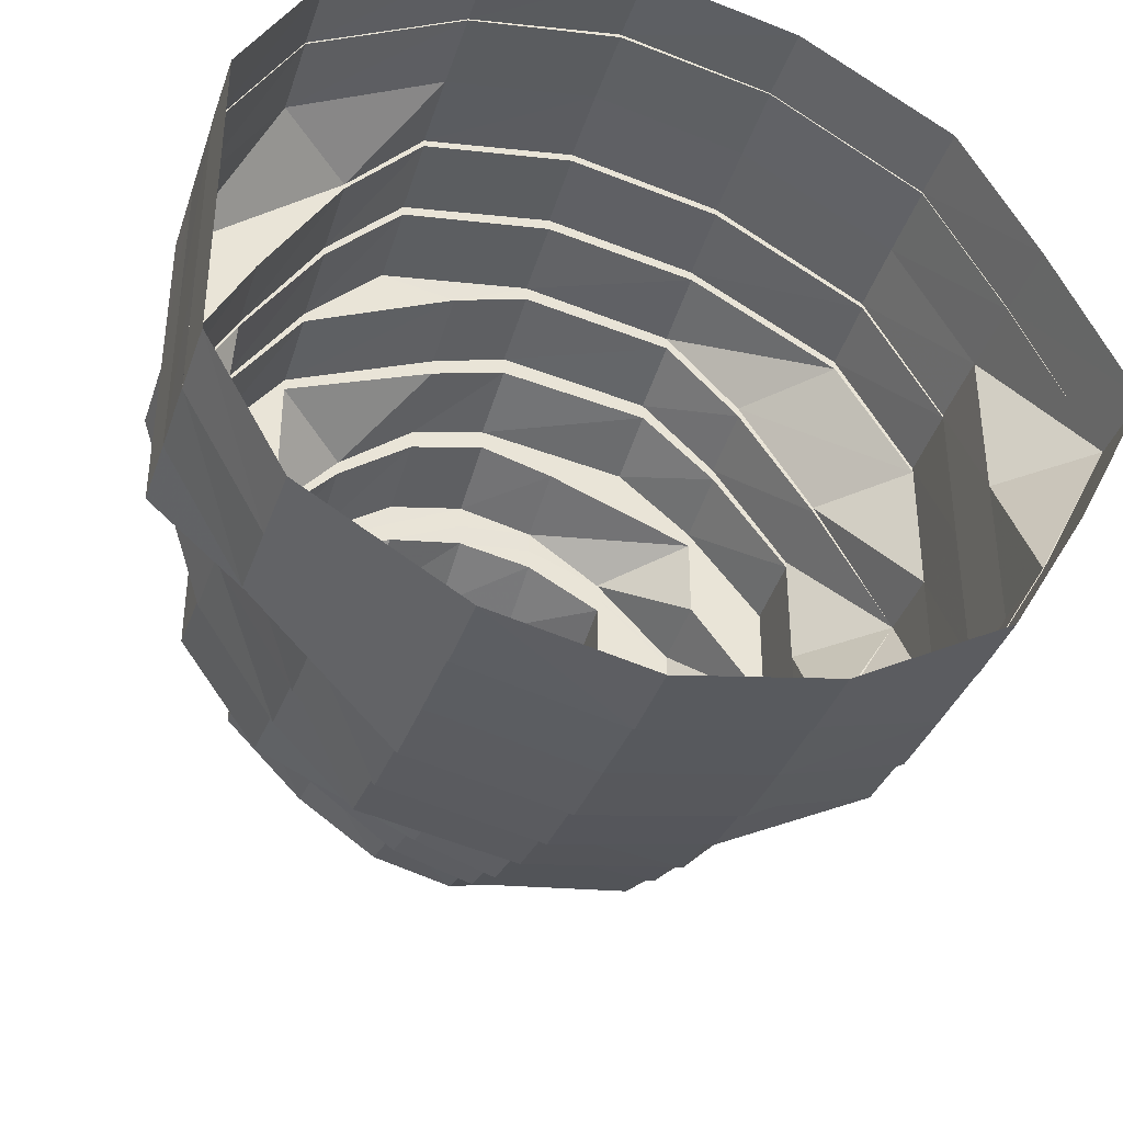
<metadata>
{"format":"obj","ext":"obj","renderer":"f3d","projection":"perspective","resolution":1024,"background":"white","views":[{"elev":-38.5,"azim":162.1,"up":"+Z"}]}
</metadata>
<code>
o 23706
v 2228 1873 17.98
v 2228 1873 17.96
v 2228 1873 17.98
v 2228 1873 17.94
v 2228 1873 17.96
v 2228 1873 17.98
v 2228 1873 17.96
v 2228 1873 17.94
v 2228 1873 18
v 2228 1873 17.93
v 2228 1873 17.94
v 2228 1873 17.93
v 2228 1873 17.96
v 2228 1873 17.94
v 2228 1873 17.93
v 2228 1873 17.93
v 2229 1873 17.92
v 2229 1873 17.92
v 2229 1873 17.92
v 2229 1873 17.92
v 2229 1873 17.93
v 2229 1873 17.93
v 2229 1873 17.93
v 2229 1873 17.93
v 2229 1873 17.94
v 2229 1873 17.94
v 2229 1873 17.94
v 2229 1873 17.94
v 2229 1873 17.96
v 2229 1873 17.96
v 2229 1873 17.96
v 2229 1873 17.96
v 2229 1873 17.98
v 2229 1873 17.98
v 2229 1873 18
v 2229 1873 18
v 2229 1873 18.01
v 2229 1873 18
v 2229 1873 18.01
v 2229 1873 18.03
v 2229 1873 18.01
v 2229 1873 18.03
v 2229 1873 18
v 2229 1873 18.01
v 2229 1873 18.03
v 2229 1873 18.02
v 2229 1873 18.03
v 2229 1873 18.03
v 2229 1873 18.03
v 2229 1873 18.03
v 2228 1873 18.03
v 2228 1873 18.03
v 2228 1873 18.03
v 2228 1873 18.02
v 2228 1873 18.01
v 2228 1873 18.01
v 2228 1873 18.01
v 2228 1873 18.01
v 2228 1873 18
v 2228 1873 18
v 2228 1873 18
v 2228 1873 17.98
v 2228 1873 17.96
v 2228 1873 17.96
v 2228 1873 17.94
v 2228 1873 17.93
v 2228 1873 17.94
v 2229 1873 17.92
v 2228 1873 17.93
v 2229 1873 17.93
v 2229 1873 17.92
v 2229 1873 17.94
v 2229 1873 17.93
v 2229 1873 17.96
v 2229 1873 17.94
v 2228 1873 18
v 2228 1873 18
v 2228 1873 18.01
v 2228 1873 18
v 2228 1873 18.01
v 2228 1873 18.01
v 2228 1873 18.02
v 2228 1873 18
v 2228 1873 18.01
v 2228 1873 18.02
v 2228 1873 18.01
v 2228 1873 18
v 2228 1873 18
v 2229 1873 18.03
v 2228 1873 18.02
v 2228 1873 18.02
v 2229 1873 18.02
v 2229 1873 18.03
v 2228 1873 18.01
v 2229 1873 18.03
v 2228 1873 18.01
v 2228 1873 18
v 2228 1873 17.98
v 2228 1873 18
v 2228 1873 18.03
v 2228 1873 18.02
v 2229 1873 18.03
v 2229 1873 18.03
v 2229 1873 18.03
v 2229 1873 18.02
v 2229 1873 18.01
v 2229 1873 18.01
v 2229 1873 18
v 2229 1873 18
v 2229 1873 18.03
v 2228 1873 18.02
v 2229 1873 18.03
v 2229 1873 18.02
v 2229 1873 18.01
v 2229 1873 18.02
v 2229 1873 18.02
v 2229 1873 18.02
v 2229 1873 18.01
v 2229 1873 18
v 2229 1873 18.01
v 2229 1873 17.98
v 2229 1873 18
v 2229 1873 18.01
v 2229 1873 18.01
v 2229 1873 18
v 2229 1873 18
v 2229 1873 18
v 2229 1873 18
v 2229 1873 17.98
v 2229 1873 17.99
v 2229 1873 18.01
v 2229 1873 18.01
v 2229 1873 18.01
v 2229 1873 18.02
v 2229 1873 18.02
v 2229 1873 18.02
v 2229 1873 18.03
v 2229 1873 17.96
v 2229 1873 17.98
v 2229 1873 17.94
v 2229 1873 17.96
v 2228 1873 18.02
v 2229 1873 18.03
v 2229 1873 18.02
v 2228 1873 18.01
v 2228 1873 18.02
v 2228 1873 18.02
v 2228 1873 18
v 2228 1873 18.01
v 2228 1873 18.01
v 2228 1873 18
v 2228 1873 17.99
v 2229 1873 17.93
v 2229 1873 17.94
v 2229 1873 17.94
v 2229 1873 17.96
v 2229 1873 17.98
v 2229 1873 17.96
v 2229 1873 17.93
v 2229 1873 17.93
v 2228 1873 17.93
v 2229 1873 17.93
v 2229 1873 17.92
v 2229 1873 17.93
v 2228 1873 17.94
v 2228 1873 17.93
v 2228 1873 17.93
v 2228 1873 17.96
v 2228 1873 17.94
v 2228 1873 17.94
v 2228 1873 17.96
v 2228 1873 17.96
v 2229 1873 17.93
v 2229 1873 17.94
v 2229 1873 17.93
v 2229 1873 17.94
v 2229 1873 17.93
v 2229 1873 17.96
v 2229 1873 17.96
v 2228 1873 17.93
v 2229 1873 17.92
v 2228 1873 17.94
v 2228 1873 17.93
v 2228 1873 17.96
v 2228 1873 17.94
v 2229 1873 17.94
v 2229 1873 17.96
v 2229 1873 17.93
v 2229 1873 17.96
v 2229 1873 17.94
v 2229 1873 17.96
v 2229 1873 17.93
v 2229 1873 17.94
v 2229 1873 17.96
v 2229 1873 17.98
v 2229 1873 17.98
v 2229 1873 18
v 2229 1873 17.92
v 2229 1873 17.93
v 2229 1873 17.92
v 2228 1873 17.93
v 2229 1873 17.92
v 2228 1873 17.94
v 2228 1873 17.93
v 2228 1873 17.93
v 2228 1873 17.96
v 2228 1873 17.94
v 2228 1873 17.94
v 2228 1873 17.96
v 2228 1873 17.96
v 2228 1873 17.96
v 2228 1873 17.98
v 2228 1873 17.98
v 2228 1873 17.99
v 2228 1873 17.98
v 2228 1873 17.96
v 2228 1873 17.96
v 2228 1873 17.94
v 2228 1873 17.99
v 2228 1873 17.98
v 2228 1873 17.93
v 2228 1873 17.94
v 2229 1873 17.93
v 2228 1873 17.93
v 2229 1873 17.93
v 2229 1873 17.93
v 2228 1873 17.93
v 2229 1873 17.93
v 2229 1873 17.94
v 2229 1873 17.93
v 2229 1873 17.96
v 2229 1873 17.94
v 2229 1873 17.93
v 2229 1873 17.94
v 2229 1873 17.96
v 2229 1873 17.96
v 2229 1873 17.98
v 2229 1873 18
v 2229 1873 17.98
v 2229 1873 18.01
v 2229 1873 17.99
v 2229 1873 18.02
v 2229 1873 18.01
v 2229 1873 17.99
v 2229 1873 18.01
v 2229 1873 18.03
v 2229 1873 18.02
v 2229 1873 18.02
v 2229 1873 18.02
v 2229 1873 18.02
v 2228 1873 18.02
v 2228 1873 18.01
v 2228 1873 18.02
v 2228 1873 18
v 2228 1873 18.01
v 2228 1873 18.02
v 2228 1873 18.01
v 2229 1873 18.02
v 2228 1873 18.02
v 2229 1873 18.02
v 2228 1873 18.02
v 2229 1873 18.02
v 2228 1873 18.02
v 2228 1873 18.01
v 2229 1873 18.02
v 2229 1873 18.02
v 2229 1873 18.02
v 2229 1873 18.02
v 2229 1873 18.01
v 2229 1873 18.02
v 2229 1873 17.99
v 2229 1873 18.01
v 2229 1873 18.01
v 2229 1873 18.02
v 2229 1873 18.02
v 2229 1873 18.02
v 2229 1873 18.01
v 2229 1873 18.02
v 2229 1873 17.99
v 2229 1873 18.01
v 2229 1873 18.01
v 2229 1873 17.99
v 2229 1873 17.99
v 2229 1873 18.02
v 2229 1873 18.02
v 2228 1873 18.02
v 2229 1873 18.01
v 2229 1873 18.01
v 2229 1873 18.01
v 2229 1873 18.02
v 2229 1873 17.99
v 2229 1873 17.99
v 2229 1873 18
v 2229 1873 18.02
v 2228 1873 18.02
v 2228 1873 18.02
v 2228 1873 18.01
v 2228 1873 18.02
v 2228 1873 18.01
v 2228 1873 18.01
v 2228 1873 18.01
v 2228 1873 17.99
v 2228 1873 17.99
v 2228 1873 17.99
v 2228 1873 18.01
v 2228 1873 18.01
v 2228 1873 17.99
v 2228 1873 18.02
v 2228 1873 18.01
v 2228 1873 18.01
v 2228 1873 17.99
v 2228 1873 17.99
v 2228 1873 17.96
v 2228 1873 17.98
v 2228 1873 17.96
v 2228 1873 17.94
v 2228 1873 17.96
v 2228 1873 17.96
v 2228 1873 17.94
v 2228 1873 17.93
v 2228 1873 17.94
v 2228 1873 17.93
v 2229 1873 17.93
v 2228 1873 17.94
v 2228 1873 17.93
v 2228 1873 17.96
v 2228 1873 17.94
v 2228 1873 17.93
v 2228 1873 17.94
v 2228 1873 17.93
v 2229 1873 17.93
v 2229 1873 17.93
v 2229 1873 17.93
v 2229 1873 17.93
v 2228 1873 17.94
v 2229 1873 17.93
v 2229 1873 17.94
v 2229 1873 17.93
v 2229 1873 17.93
v 2229 1873 17.96
v 2229 1873 17.94
v 2229 1873 17.94
v 2229 1873 17.98
v 2229 1873 17.96
v 2229 1873 17.96
v 2229 1873 17.96
v 2229 1873 17.93
v 2228 1873 17.95
v 2228 1873 17.94
v 2228 1873 17.96
v 2228 1873 17.94
v 2228 1873 17.94
v 2228 1873 17.93
v 2228 1873 17.94
v 2228 1873 17.95
v 2228 1873 17.94
v 2228 1873 17.96
v 2228 1873 17.95
v 2228 1873 17.94
v 2228 1873 17.94
v 2228 1873 17.96
v 2228 1873 17.96
v 2229 1873 17.93
v 2228 1873 17.94
v 2229 1873 17.93
v 2229 1873 17.93
v 2229 1873 17.94
v 2229 1873 17.94
v 2229 1873 17.93
v 2229 1873 17.93
v 2229 1873 17.94
v 2229 1873 17.96
v 2229 1873 17.94
v 2229 1873 17.94
v 2229 1873 17.96
v 2229 1873 17.94
v 2229 1873 17.94
v 2229 1873 17.95
v 2229 1873 17.96
v 2229 1873 17.96
v 2229 1873 17.94
v 2229 1873 17.94
v 2228 1873 17.94
v 2228 1873 17.95
v 2228 1873 17.95
v 2228 1873 17.94
v 2228 1873 17.96
v 2228 1873 17.96
v 2228 1873 17.95
v 2229 1873 17.94
v 2228 1873 17.94
v 2229 1873 17.94
v 2229 1873 17.95
v 2228 1873 17.95
v 2228 1873 17.96
v 2228 1873 17.96
v 2228 1873 17.97
v 2228 1873 17.98
v 2228 1873 17.96
v 2228 1873 17.95
v 2228 1873 17.98
v 2228 1873 17.98
v 2228 1873 17.99
v 2228 1873 17.99
v 2228 1873 17.96
v 2228 1873 17.97
v 2228 1873 17.95
v 2228 1873 17.95
v 2228 1873 17.98
v 2228 1873 17.98
v 2228 1873 17.97
v 2228 1873 17.99
v 2228 1873 17.98
v 2228 1873 17.96
v 2228 1873 17.96
v 2228 1873 17.99
v 2228 1873 17.99
v 2228 1873 17.95
v 2229 1873 17.95
v 2228 1873 17.96
v 2228 1873 17.96
v 2228 1873 17.97
v 2228 1873 17.97
v 2228 1873 17.97
v 2228 1873 17.97
v 2228 1873 17.98
v 2228 1873 17.98
v 2228 1873 17.98
v 2228 1873 17.98
v 2228 1873 17.99
v 2228 1873 17.98
v 2228 1873 17.99
v 2228 1873 17.99
v 2228 1873 17.98
v 2228 1873 17.99
v 2229 1873 17.98
v 2228 1873 17.98
v 2229 1873 17.98
v 2229 1873 17.98
v 2229 1873 17.99
v 2228 1873 17.99
v 2229 1873 17.99
v 2228 1873 17.99
v 2229 1873 17.99
v 2229 1873 17.98
v 2229 1873 17.98
v 2228 1873 17.98
v 2229 1873 17.98
v 2228 1873 17.98
v 2229 1873 17.98
v 2229 1873 17.97
v 2229 1873 17.97
v 2228 1873 18
v 2228 1873 17.99
v 2229 1873 18
v 2228 1873 18
v 2228 1873 18
v 2228 1873 17.99
v 2228 1873 17.99
v 2228 1873 17.99
v 2228 1873 17.98
v 2228 1873 17.99
v 2228 1873 18
v 2228 1873 17.99
v 2228 1873 18
v 2228 1873 18
v 2229 1873 18
v 2228 1873 18
v 2229 1873 18
v 2229 1873 17.99
v 2229 1873 17.99
v 2229 1873 17.99
v 2229 1873 17.99
v 2229 1873 17.98
v 2229 1873 17.99
v 2229 1873 17.98
v 2229 1873 17.98
v 2229 1873 17.98
v 2229 1873 17.98
v 2229 1873 17.98
v 2229 1873 17.98
v 2229 1873 17.98
v 2229 1873 17.98
v 2229 1873 17.98
v 2229 1873 17.97
v 2229 1873 17.98
v 2228 1873 17.97
v 2229 1873 17.97
v 2228 1873 17.97
v 2229 1873 17.97
v 2229 1873 17.97
v 2228 1873 17.97
v 2229 1873 17.96
v 2229 1873 17.96
v 2228 1873 17.96
v 2229 1873 17.96
v 2228 1873 17.96
v 2229 1873 17.95
v 2229 1873 17.96
v 2229 1873 17.96
v 2229 1873 17.95
v 2229 1873 17.96
v 2229 1873 17.96
v 2229 1873 17.96
v 2229 1873 17.97
v 2229 1873 17.96
v 2229 1873 17.96
v 2229 1873 17.97
v 2229 1873 17.97
v 2229 1873 17.97
v 2229 1873 17.97
v 2229 1873 17.97
v 2229 1873 17.97
v 2229 1873 17.97
v 2229 1873 17.97
v 2229 1873 17.98
v 2229 1873 17.96
v 2229 1873 17.97
v 2229 1873 17.98
v 2229 1873 17.97
v 2229 1873 17.97
v 2229 1873 17.97
v 2229 1873 17.98
v 2229 1873 17.98
v 2229 1873 17.98
v 2229 1873 17.98
v 2229 1873 17.97
v 2229 1873 17.98
v 2229 1873 17.99
v 2229 1873 17.99
v 2229 1873 17.99
v 2229 1873 17.98
v 2229 1873 17.98
v 2229 1873 17.98
v 2229 1873 18
v 2229 1873 18
v 2229 1873 18
v 2229 1873 18
v 2229 1873 18
v 2229 1873 18.01
v 2229 1873 18
v 2229 1873 18
v 2229 1873 18.01
v 2229 1873 17.99
v 2229 1873 17.99
v 2229 1873 18.01
v 2229 1873 18.01
v 2228 1873 18.01
v 2229 1873 18.01
v 2228 1873 18.01
v 2229 1873 18.01
v 2228 1873 18.01
v 2228 1873 18
v 2228 1873 18.01
v 2228 1873 18.01
v 2228 1873 17.99
v 2228 1873 18.01
v 2228 1873 18
v 2228 1873 18.01
v 2228 1873 17.99
v 2228 1873 18.01
v 2228 1873 18.02
v 2228 1873 17.99
v 2228 1873 17.99
v 2228 1873 17.98
v 2228 1873 17.99
v 2228 1873 18
v 2228 1873 17.99
v 2229 1873 18.01
v 2229 1873 18.01
v 2229 1873 18
v 2229 1873 18.01
v 2229 1873 18
v 2229 1873 17.99
v 2229 1873 18
v 2229 1873 17.99
v 2229 1873 17.99
v 2229 1873 18
v 2229 1873 17.99
v 2229 1873 17.98
v 2229 1873 17.99
v 2229 1873 17.98
v 2229 1873 17.96
v 2229 1873 17.98
v 2229 1873 17.95
v 2229 1873 17.96
v 2229 1873 17.96
v 2229 1873 17.95
v 2229 1873 17.95
v 2229 1873 17.98
v 2229 1873 17.96
v 2229 1873 17.95
v 2229 1873 17.96
v 2229 1873 17.96
v 2229 1873 17.98
v 2229 1873 17.99
v 2229 1873 18.01
v 2229 1873 17.95
v 2229 1873 17.96
v 2229 1873 17.98
v 2229 1873 17.99
v 2229 1873 17.99
v 2229 1873 18.01
v 2229 1873 18.02
v 2229 1873 18.01
v 2229 1873 17.99
v 2229 1873 18.01
v 2229 1873 17.98
v 2229 1873 17.96
v 2229 1873 17.99
v 2229 1873 17.96
v 2229 1873 17.94
v 2229 1873 17.96
v 2229 1873 17.98
v 2229 1873 17.99
v 2229 1873 17.95
v 2229 1873 17.96
v 2229 1873 17.95
v 2229 1873 17.96
v 2229 1873 17.95
v 2229 1873 17.96
v 2229 1873 17.98
v 2229 1873 17.96
v 2229 1873 17.94
v 2229 1873 17.95
v 2229 1873 17.94
v 2229 1873 17.96
v 2229 1873 17.94
v 2229 1873 17.94
v 2229 1873 17.95
v 2229 1873 17.94
v 2229 1873 17.95
v 2229 1873 17.95
v 2229 1873 17.95
v 2229 1873 17.95
v 2229 1873 17.96
v 2229 1873 17.96
v 2229 1873 17.95
v 2229 1873 17.95
v 2229 1873 17.96
v 2229 1873 17.97
v 2229 1873 17.98
v 2229 1873 17.97
v 2229 1873 17.98
v 2229 1873 17.99
v 2229 1873 17.99
v 2229 1873 18
v 2228 1873 17.99
v 2228 1873 17.98
v 2228 1873 17.99
v 2228 1873 17.98
v 2228 1873 17.98
v 2228 1873 17.99
v 2228 1873 17.96
v 2228 1873 17.96
v 2228 1873 17.96
v 2228 1873 17.95
v 2228 1873 17.95
v 2228 1873 17.95
v 2228 1873 17.94
v 2228 1873 18
v 2228 1873 17.99
v 2228 1873 18
v 2228 1873 17.99
v 2228 1873 18
v 2228 1873 18
v 2228 1873 17.99
v 2228 1873 18.01
v 2228 1873 18
v 2228 1873 17.99
v 2228 1873 17.98
v 2228 1873 17.99
v 2228 1873 17.99
v 2228 1873 17.99
v 2228 1873 17.98
v 2229 1873 17.97
v 2229 1873 17.97
v 2229 1873 17.98
v 2229 1873 17.97
v 2229 1873 17.98
v 2229 1873 17.98
v 2229 1873 17.98
v 2229 1873 17.98
v 2229 1873 17.98
v 2229 1873 17.98
v 2229 1873 17.97
v 2229 1873 17.97
v 2229 1873 17.97
f 1 2 3
f 2 4 5
f 6 2 7
f 7 4 8
f 9 1 6
f 4 10 11
f 8 10 12
f 13 11 14
f 14 15 16
f 10 17 15
f 12 17 18
f 16 19 20
f 17 21 19
f 18 21 22
f 20 23 24
f 21 25 23
f 22 25 26
f 24 27 28
f 25 29 27
f 26 29 30
f 28 31 32
f 29 33 31
f 31 33 34
f 33 35 34
f 34 35 36
f 35 37 36
f 38 37 39
f 37 40 41
f 39 40 42
f 43 41 44
f 44 45 46
f 40 47 45
f 42 47 48
f 46 49 50
f 47 51 49
f 48 51 52
f 50 53 54
f 51 55 53
f 52 55 56
f 54 57 58
f 55 59 57
f 56 59 9
f 58 60 61
f 59 1 60
f 62 63 64
f 63 65 64
f 65 66 67
f 66 68 69
f 68 70 71
f 70 72 73
f 72 74 75
f 76 62 77
f 78 77 79
f 80 76 81
f 82 81 78
f 81 83 77
f 81 77 84
f 85 84 86
f 86 87 88
f 89 90 85
f 91 81 90
f 92 93 89
f 91 94 81
f 95 91 82
f 96 97 94
f 97 98 99
f 100 96 101
f 102 100 103
f 104 102 105
f 106 104 107
f 108 106 109
f 110 101 91
f 110 91 93
f 111 80 91
f 112 111 110
f 113 110 95
f 114 115 113
f 116 112 115
f 115 103 110
f 115 110 117
f 118 117 92
f 119 120 118
f 121 122 119
f 123 115 120
f 123 105 115
f 124 116 123
f 125 123 120
f 125 120 126
f 127 123 125
f 128 124 127
f 127 107 123
f 129 126 130
f 130 131 132
f 133 134 131
f 132 135 136
f 134 137 135
f 138 139 129
f 140 141 138
f 137 142 143
f 136 143 144
f 142 145 146
f 144 146 147
f 145 148 149
f 147 149 150
f 150 151 152
f 153 154 140
f 155 156 154
f 156 157 158
f 159 160 153
f 161 162 159
f 163 164 162
f 165 166 161
f 167 163 166
f 168 169 165
f 170 167 169
f 171 170 172
f 173 174 160
f 175 174 176
f 177 173 175
f 176 178 179
f 180 181 177
f 182 183 180
f 184 185 182
f 173 186 174
f 186 187 174
f 188 186 173
f 188 75 186
f 186 189 187
f 190 191 186
f 192 190 188
f 189 34 187
f 193 187 194
f 187 34 195
f 187 195 178
f 34 109 195
f 194 195 196
f 195 109 127
f 196 127 197
f 195 127 139
f 198 188 199
f 200 73 188
f 200 188 181
f 201 200 198
f 202 192 200
f 203 204 201
f 205 202 204
f 204 71 200
f 204 200 183
f 206 207 203
f 207 69 204
f 207 204 185
f 208 205 207
f 209 208 210
f 210 67 207
f 210 207 211
f 212 210 211
f 213 210 212
f 213 64 210
f 3 64 213
f 77 3 213
f 77 213 87
f 87 213 212
f 151 212 214
f 214 212 215
f 212 172 215
f 215 172 216
f 217 218 216
f 219 215 220
f 218 221 222
f 221 223 224
f 223 225 226
f 227 226 228
f 225 229 230
f 229 231 232
f 233 232 234
f 234 235 236
f 231 237 235
f 237 238 239
f 238 240 241
f 240 242 243
f 244 243 245
f 242 246 247
f 245 247 248
f 248 249 250
f 246 251 249
f 251 252 253
f 252 254 255
f 256 255 257
f 258 253 259
f 260 259 261
f 258 259 262
f 263 264 259
f 265 263 258
f 266 258 262
f 267 265 268
f 269 268 270
f 271 272 269
f 273 267 272
f 266 262 274
f 275 276 266
f 277 266 278
f 279 280 277
f 281 275 280
f 282 281 283
f 274 262 284
f 285 286 284
f 274 284 287
f 288 274 287
f 289 290 288
f 291 289 292
f 288 287 293
f 287 284 294
f 284 295 294
f 284 296 295
f 294 295 297
f 298 299 296
f 296 300 295
f 296 301 300
f 264 302 301
f 301 303 300
f 301 214 303
f 300 303 304
f 303 215 304
f 300 304 305
f 306 304 307
f 308 300 306
f 309 305 310
f 310 311 312
f 215 313 314
f 315 316 313
f 314 313 317
f 314 317 318
f 313 319 317
f 313 222 319
f 316 320 319
f 317 319 321
f 317 321 318
f 319 322 321
f 319 224 322
f 320 323 322
f 324 322 325
f 326 321 327
f 327 328 329
f 330 331 328
f 323 332 333
f 328 333 334
f 328 334 335
f 333 336 334
f 333 230 336
f 332 337 336
f 338 336 339
f 337 340 341
f 339 341 342
f 340 343 344
f 342 345 346
f 335 334 347
f 348 335 349
f 350 351 348
f 352 353 351
f 335 347 354
f 355 354 356
f 357 358 355
f 359 360 358
f 361 359 362
f 354 347 363
f 354 363 364
f 365 366 347
f 347 367 363
f 366 368 367
f 347 369 367
f 370 371 369
f 368 372 373
f 367 374 373
f 371 375 374
f 367 373 376
f 363 367 376
f 377 373 378
f 378 379 380
f 363 376 381
f 364 363 381
f 381 376 382
f 364 381 383
f 384 364 383
f 385 386 384
f 387 385 388
f 384 383 389
f 383 381 390
f 381 382 390
f 389 383 391
f 383 390 391
f 392 393 382
f 389 391 394
f 395 389 394
f 396 389 395
f 395 394 397
f 398 396 395
f 399 400 396
f 401 399 396
f 402 396 398
f 403 401 404
f 404 402 398
f 397 394 405
f 398 397 406
f 397 405 406
f 394 407 405
f 394 391 407
f 405 407 408
f 398 406 409
f 410 398 409
f 409 406 411
f 412 413 410
f 406 414 411
f 405 408 414
f 411 414 415
f 416 412 417
f 414 408 418
f 414 418 415
f 408 419 418
f 415 418 420
f 415 420 421
f 422 415 421
f 422 421 423
f 423 421 424
f 423 424 425
f 426 423 425
f 409 423 426
f 427 409 426
f 428 409 427
f 429 428 427
f 430 428 429
f 430 431 428
f 432 431 430
f 432 410 431
f 433 434 432
f 435 429 436
f 436 429 437
f 436 437 438
f 439 435 436
f 440 435 439
f 440 441 435
f 442 441 440
f 442 443 441
f 444 443 442
f 445 437 446
f 443 417 432
f 437 447 448
f 448 447 449
f 446 449 450
f 451 452 450
f 453 417 443
f 444 453 443
f 453 454 417
f 455 453 444
f 456 454 453
f 455 456 453
f 456 457 454
f 457 458 454
f 457 404 458
f 459 458 460
f 458 461 462
f 463 464 457
f 465 457 456
f 465 466 457
f 467 465 456
f 467 456 455
f 468 466 465
f 469 467 455
f 469 455 470
f 471 469 470
f 471 470 472
f 472 470 473
f 472 473 474
f 474 473 475
f 474 475 476
f 477 474 476
f 478 474 477
f 479 478 477
f 479 477 480
f 480 481 482
f 481 483 484
f 485 486 482
f 449 426 482
f 426 487 482
f 487 488 484
f 487 489 490
f 489 491 490
f 489 492 491
f 492 493 491
f 492 494 493
f 495 494 492
f 495 496 494
f 497 496 495
f 497 498 496
f 420 498 497
f 498 499 496
f 496 499 500
f 420 501 498
f 418 501 420
f 418 419 501
f 499 502 500
f 499 503 502
f 500 502 504
f 503 505 502
f 500 504 506
f 507 505 508
f 506 504 509
f 506 509 510
f 510 509 511
f 510 511 491
f 491 511 512
f 511 513 512
f 512 513 514
f 513 479 514
f 514 479 452
f 515 479 516
f 517 518 504
f 518 519 520
f 504 521 520
f 522 523 521
f 519 524 525
f 526 525 479
f 520 526 527
f 527 526 479
f 528 529 525
f 528 530 529
f 531 530 528
f 532 531 526
f 533 531 534
f 508 532 533
f 530 535 529
f 529 535 469
f 535 467 469
f 530 536 535
f 535 537 467
f 536 537 535
f 537 465 467
f 538 536 530
f 537 468 465
f 538 539 536
f 536 540 537
f 540 468 537
f 539 540 536
f 541 539 538
f 542 543 541
f 544 542 545
f 541 546 539
f 539 547 540
f 546 547 539
f 547 548 540
f 540 548 468
f 546 549 547
f 547 550 548
f 549 550 547
f 551 549 546
f 549 552 550
f 552 553 550
f 552 554 553
f 555 556 554
f 557 553 558
f 559 560 553
f 561 559 552
f 562 555 297
f 558 563 564
f 556 565 566
f 567 566 568
f 569 297 552
f 569 552 549
f 294 297 569
f 551 569 549
f 570 294 569
f 570 569 551
f 287 294 570
f 293 287 570
f 571 551 572
f 573 570 551
f 293 570 573
f 574 573 571
f 573 551 575
f 576 293 573
f 577 575 578
f 576 573 579
f 580 579 577
f 581 293 576
f 582 581 576
f 583 582 580
f 582 579 584
f 585 586 583
f 586 582 587
f 588 589 585
f 590 581 582
f 591 590 582
f 592 591 593
f 594 595 591
f 595 596 581
f 596 597 581
f 598 599 589
f 600 601 590
f 602 603 601
f 603 604 605
f 606 605 607
f 608 601 606
f 380 600 608
f 379 600 609
f 600 610 283
f 239 610 600
f 611 239 600
f 612 611 613
f 375 614 611
f 614 615 610
f 615 273 610
f 616 609 617
f 618 617 619
f 616 617 620
f 393 621 616
f 621 622 623
f 624 616 620
f 382 616 624
f 382 625 616
f 626 627 625
f 390 382 624
f 624 620 628
f 628 620 589
f 390 624 629
f 629 624 628
f 391 390 629
f 628 589 630
f 391 629 407
f 629 628 631
f 407 629 631
f 631 628 630
f 407 631 408
f 408 631 419
f 631 630 419
f 419 630 632
f 419 632 501
f 633 634 632
f 501 632 635
f 501 635 498
f 498 635 499
f 635 503 499
f 635 636 503
f 632 636 635
f 634 637 636
f 632 638 636
f 639 640 638
f 636 587 641
f 637 642 641
f 641 584 505
f 643 584 644
f 584 645 532
f 642 646 645
f 646 647 645
f 648 649 650
f 314 318 651
f 651 318 362
f 566 314 651
f 564 651 652
f 563 651 653
f 651 654 402
f 652 654 655
f 656 657 654
f 655 658 659
f 657 660 658
f 661 653 662
f 663 662 664
f 661 662 466
f 468 661 466
f 548 661 468
f 548 665 661
f 666 667 665
f 668 669 548
f 669 670 661
f 670 671 672
f 673 674 675
f 676 677 678
f 679 677 678
f 680 681 678
f 680 682 678
f 683 684 678
f 685 684 678
f 686 687 678
f 686 688 678

</code>
